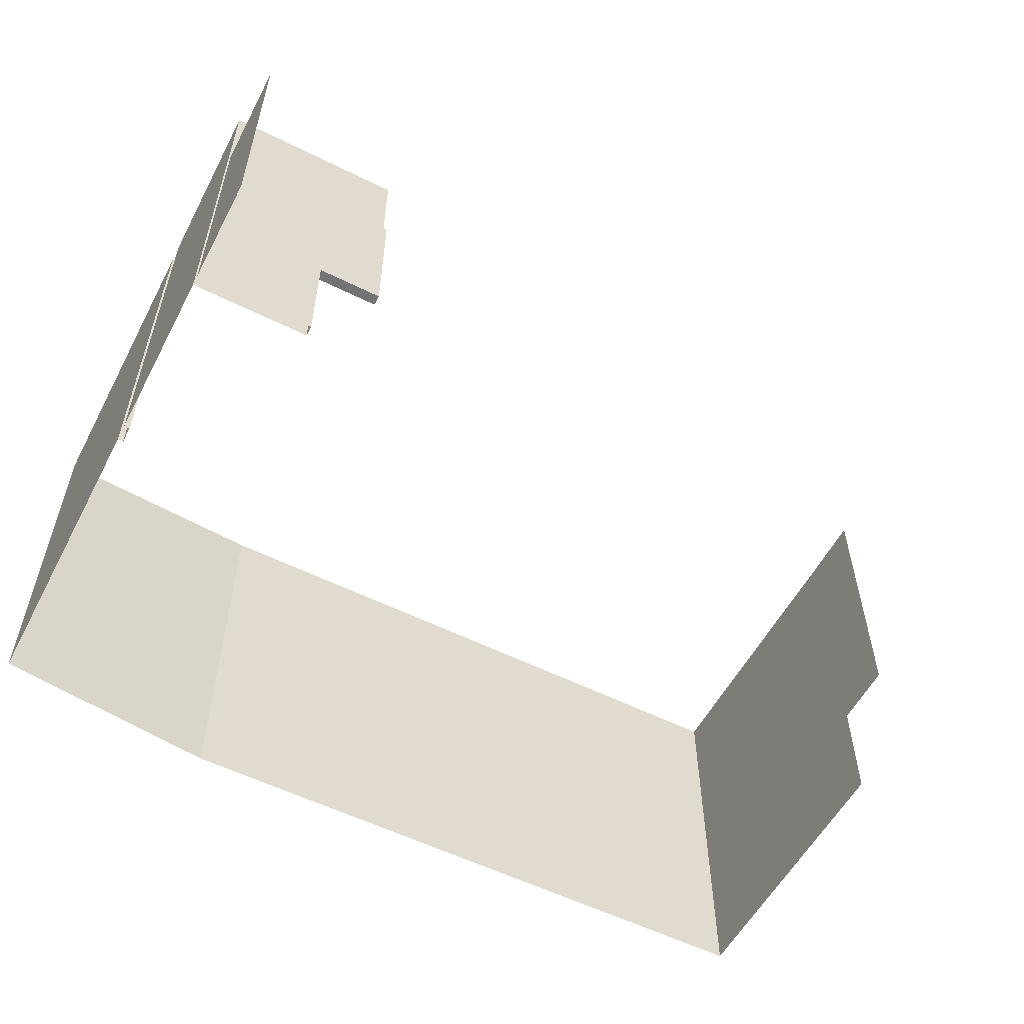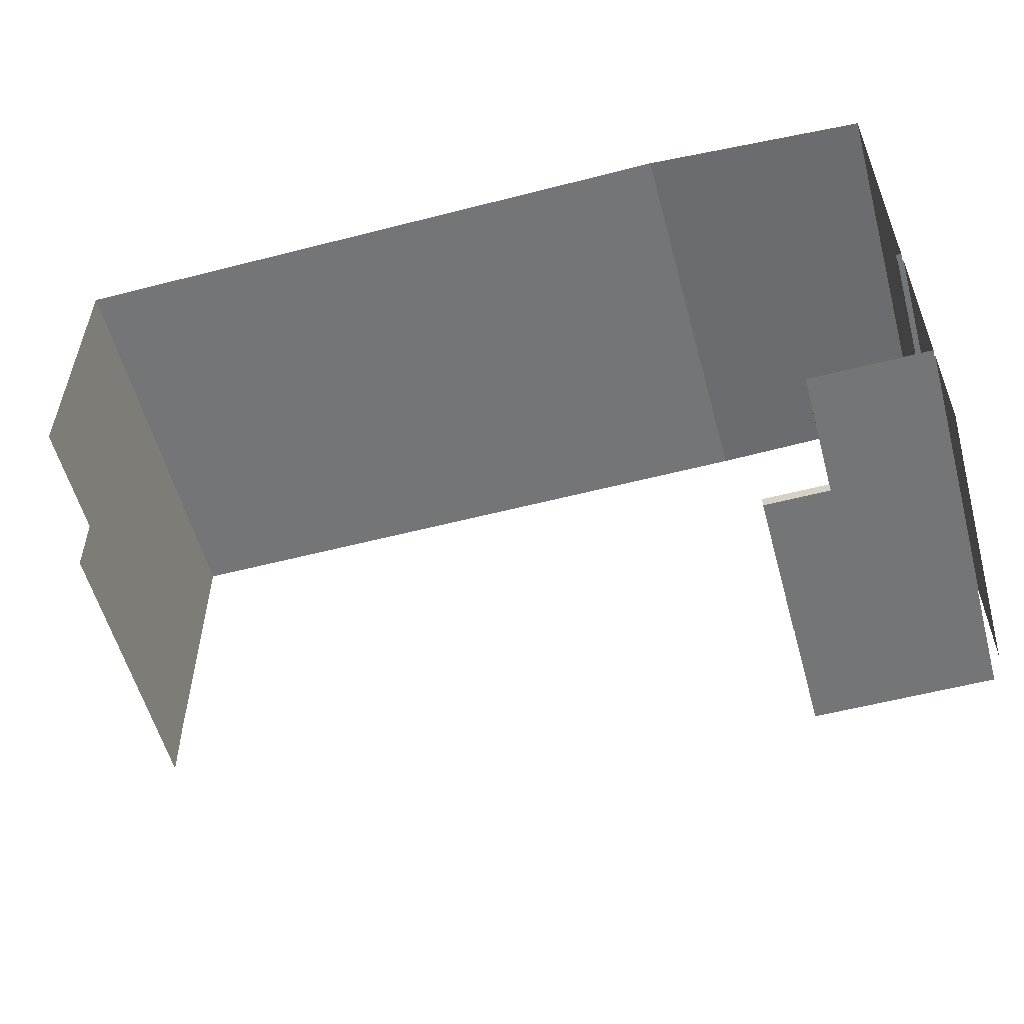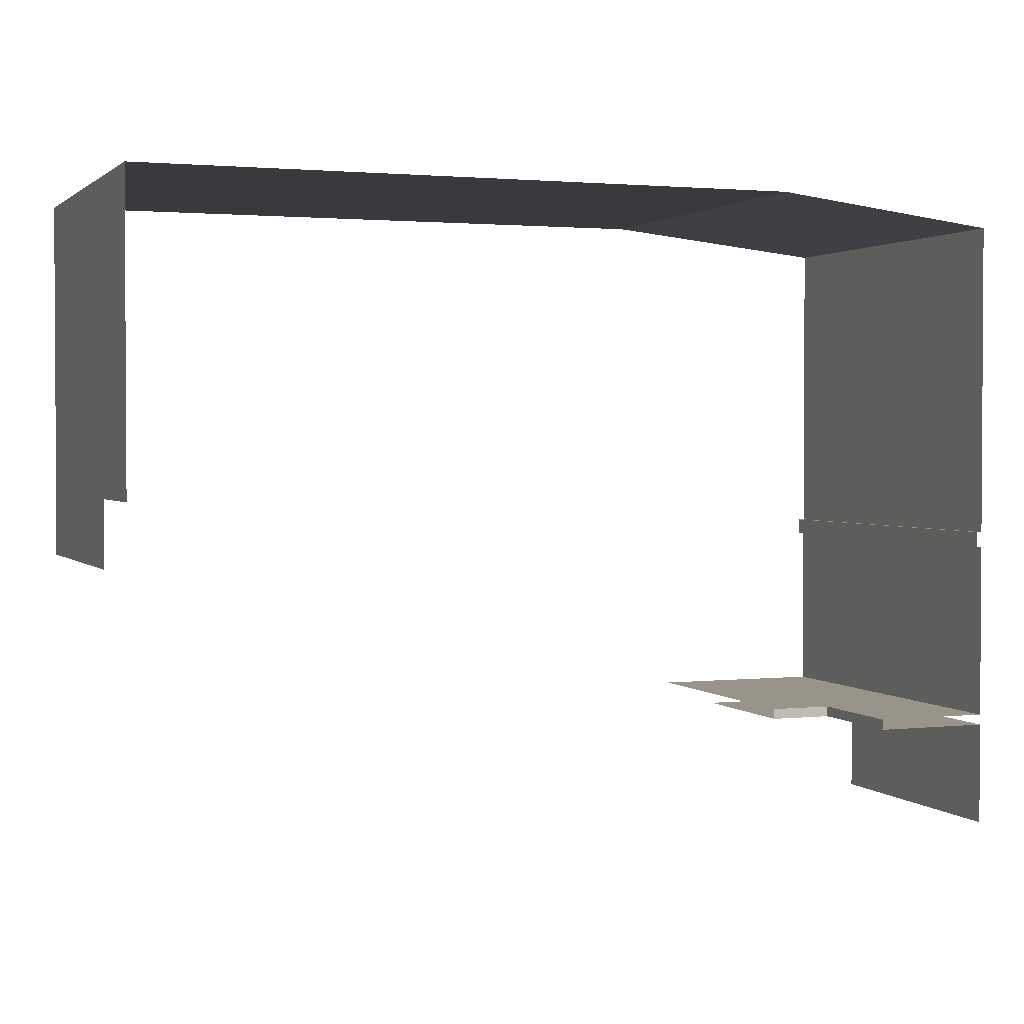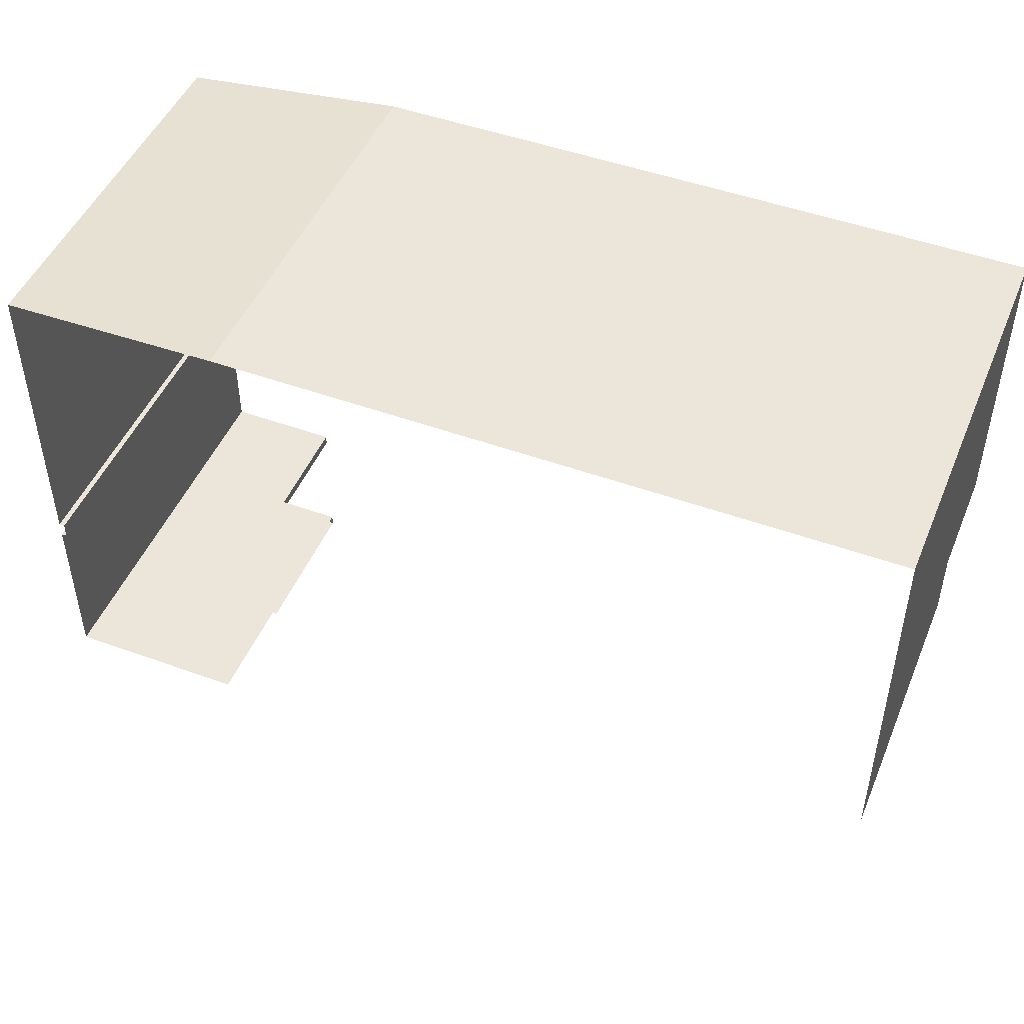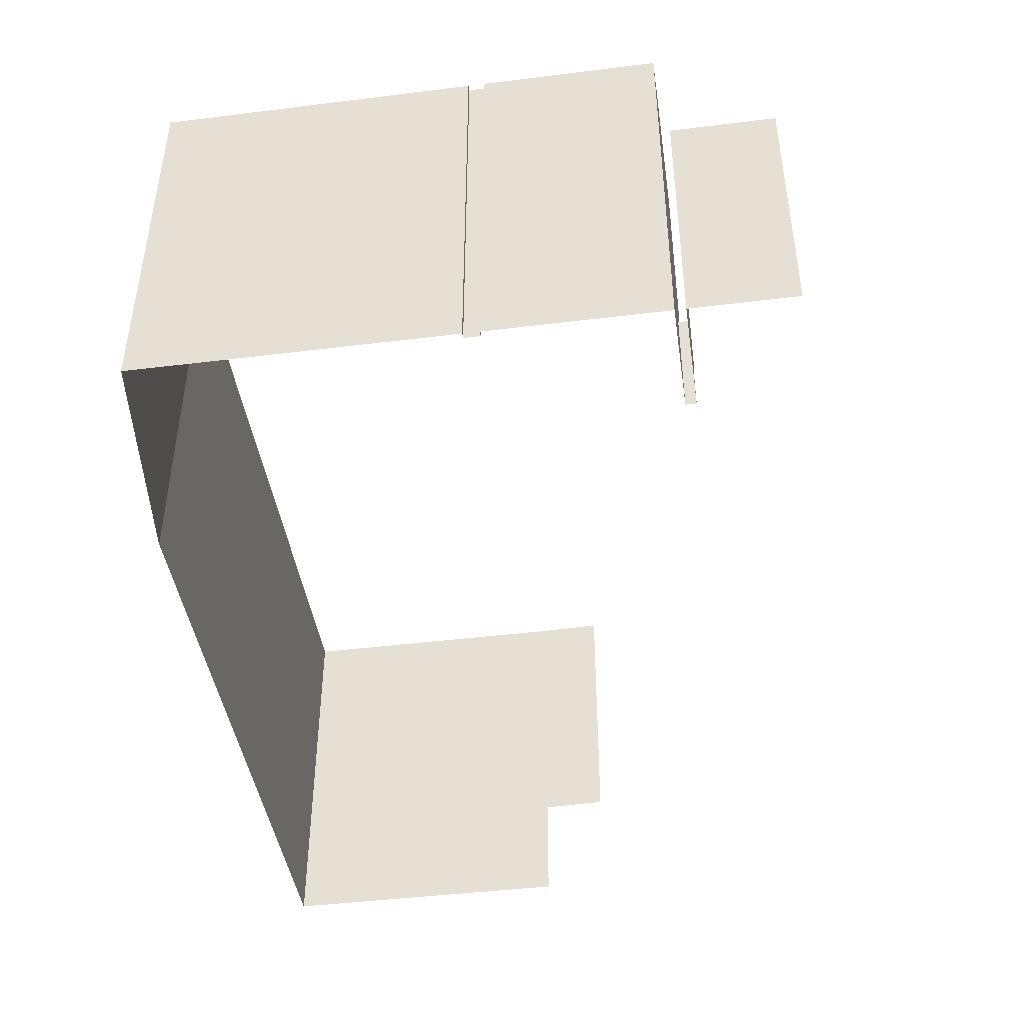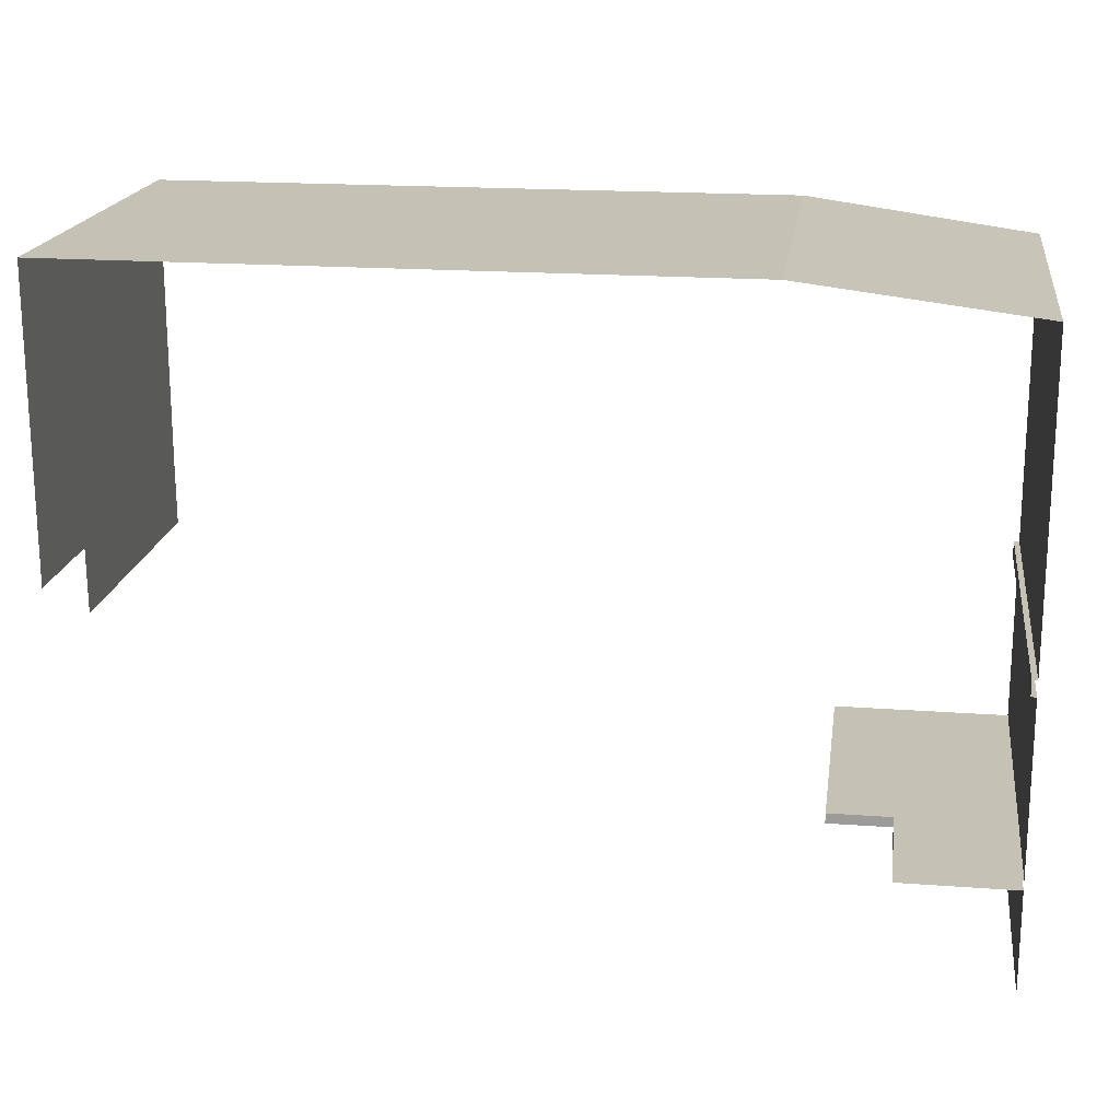
<metadata>
{"format":"obj","ext":"obj","renderer":"f3d","projection":"perspective","resolution":1024,"background":"white","views":[{"elev":-56.0,"azim":152.4,"up":"+Y"},{"elev":-56.5,"azim":15.1,"up":"+Z"},{"elev":1.9,"azim":-20.7,"up":"+Z"},{"elev":48.0,"azim":-157.8,"up":"+Z"},{"elev":-43.8,"azim":98.3,"up":"+Y"},{"elev":18.7,"azim":8.1,"up":"+Z"}]}
</metadata>
<code>
o Cube.064_Cube.065
v 16.96 -9.367 -2.497
v 16.96 8.998 -2.497
v 16.96 -9.367 -16.57
v 16.96 8.998 -16.57
v 16.96 8.998 -7.486
v 16.96 8.998 -8.248
v 16.96 -9.367 -8.248
v 16.96 -9.367 -7.486
v 16.7 -9.367 -8.248
v 16.7 -9.367 -7.486
v 16.7 8.998 -7.486
v 16.7 8.998 -8.248
v 11.44 -9.367 -16.57
v 11.44 8.998 -16.57
v 16.96 -3.816 -2.497
v 16.96 -3.816 -16.57
v 16.96 -3.816 -7.486
v 16.96 -3.816 -8.248
v 16.7 -3.816 -7.486
v 16.7 -3.816 -8.248
v 11.44 -3.816 -16.57
v 8.402 8.998 -16.57
v 8.402 -3.816 -16.57
v 11.44 -9.367 -17.07
v 11.44 -3.816 -17.07
v 8.402 -3.816 -17.07
v 16.96 -9.367 -17.07
v 16.96 -3.816 -17.07
v 11.44 3.336 -17.07
v 8.402 3.336 -17.07
v 16.96 3.336 -17.07
v 16.96 -9.367 7.522
v 16.96 8.998 7.522
v 16.96 -3.816 7.522
v 5.982 -9.367 8.864
v 5.982 9.994 8.864
v 5.982 -3.816 8.864
v -25.47 -9.367 8.864
v -25.47 9.994 8.864
v -25.47 -3.816 8.864
v -25.47 -9.367 -5.588
v -25.47 9.994 -5.588
v -25.47 -3.816 -5.588
v -25.47 10.06 -8.771
v -25.47 -3.748 -8.771
v 16.96 -9.367 -21.95
v 16.96 -3.816 -21.95
v 16.96 3.336 -21.95
f 15 5 17
f 20 10 19
f 20 6 18
f 19 8 17
f 21 3 16
f 14 16 4
f 11 17 5
f 9 18 7
f 12 19 11
f 1 17 8
f 16 6 4
f 22 21 14
f 26 21 23
f 25 13 21
f 28 24 25
f 30 25 26
f 28 29 31
f 32 15 1
f 34 2 15
f 35 34 32
f 37 33 34
f 38 37 35
f 40 36 37
f 41 40 38
f 43 39 40
f 45 42 43
f 16 7 18
f 48 28 31
f 47 27 28
f 15 2 5
f 20 9 10
f 20 12 6
f 19 10 8
f 21 13 3
f 14 21 16
f 11 19 17
f 9 20 18
f 12 20 19
f 1 15 17
f 16 18 6
f 22 23 21
f 26 25 21
f 25 24 13
f 28 27 24
f 30 29 25
f 28 25 29
f 32 34 15
f 34 33 2
f 35 37 34
f 37 36 33
f 38 40 37
f 40 39 36
f 41 43 40
f 43 42 39
f 45 44 42
f 16 3 7
f 48 47 28
f 47 46 27

</code>
